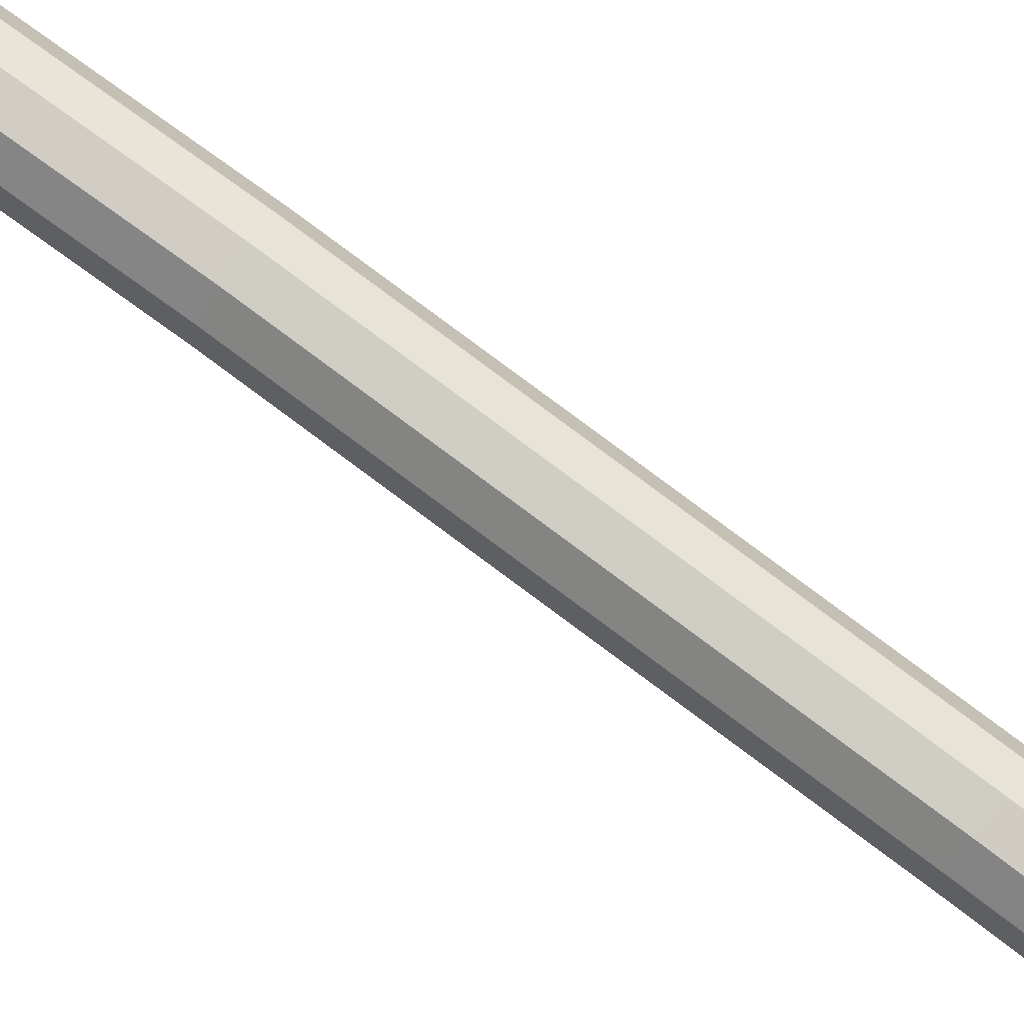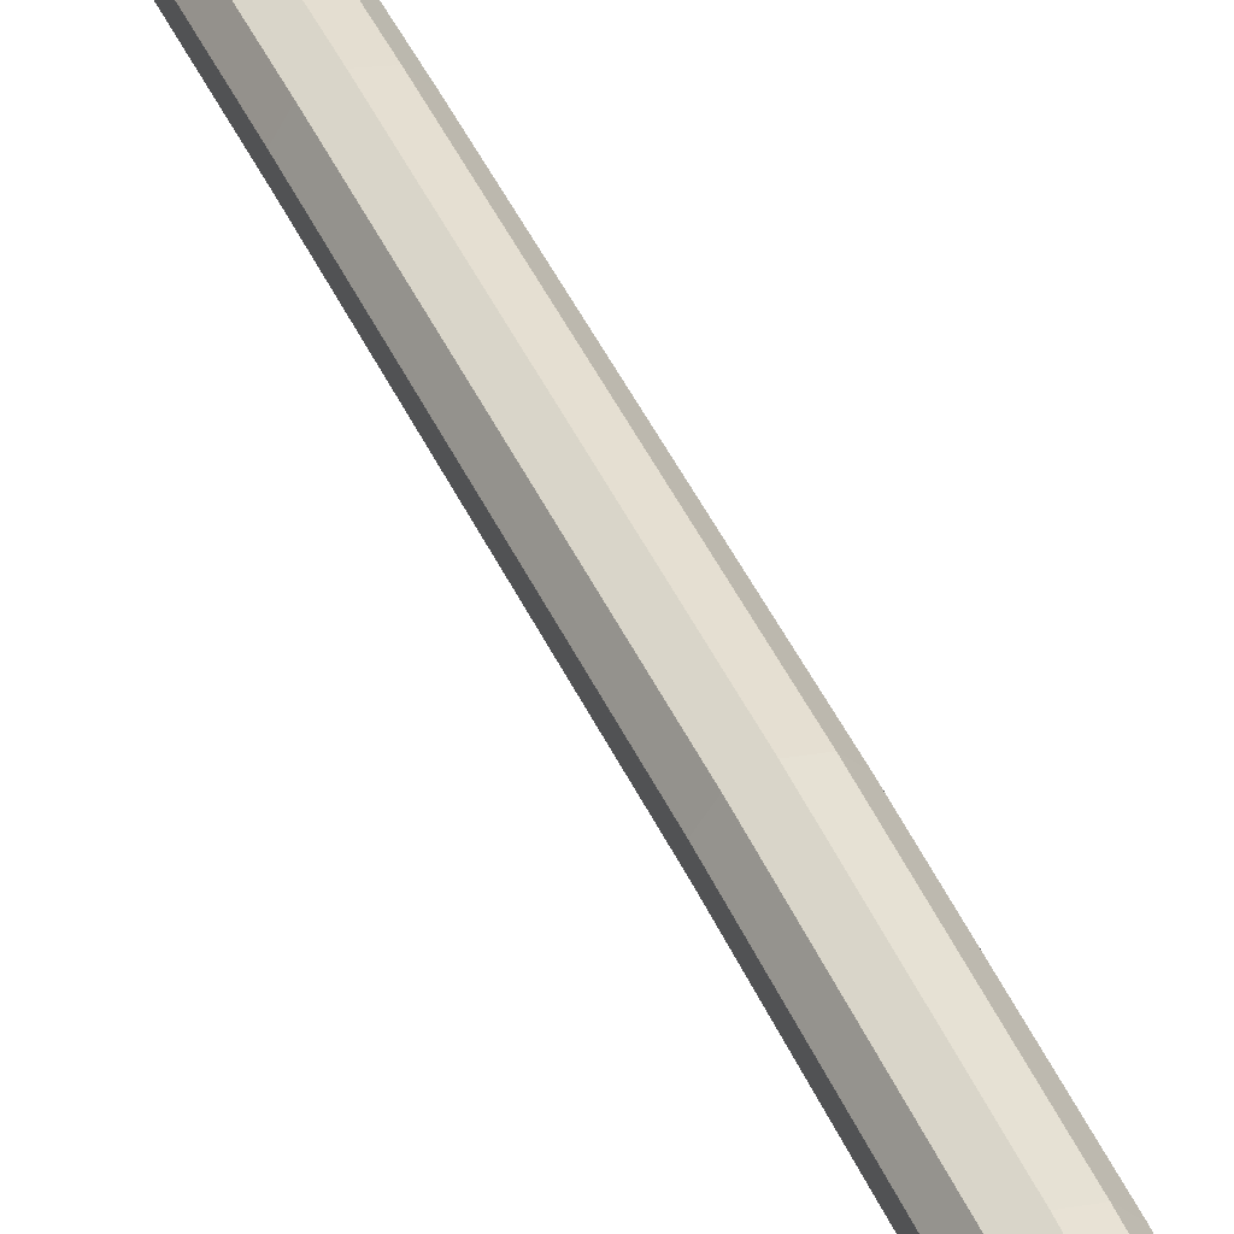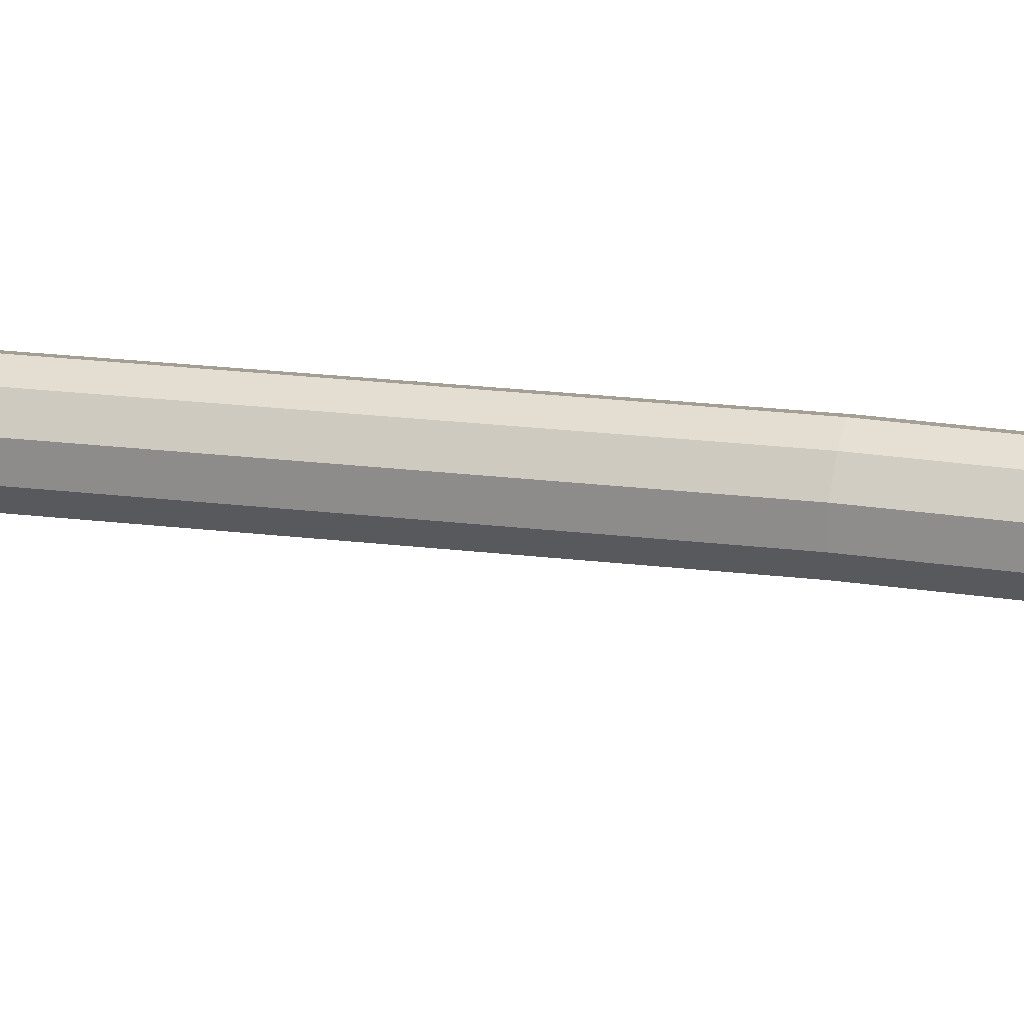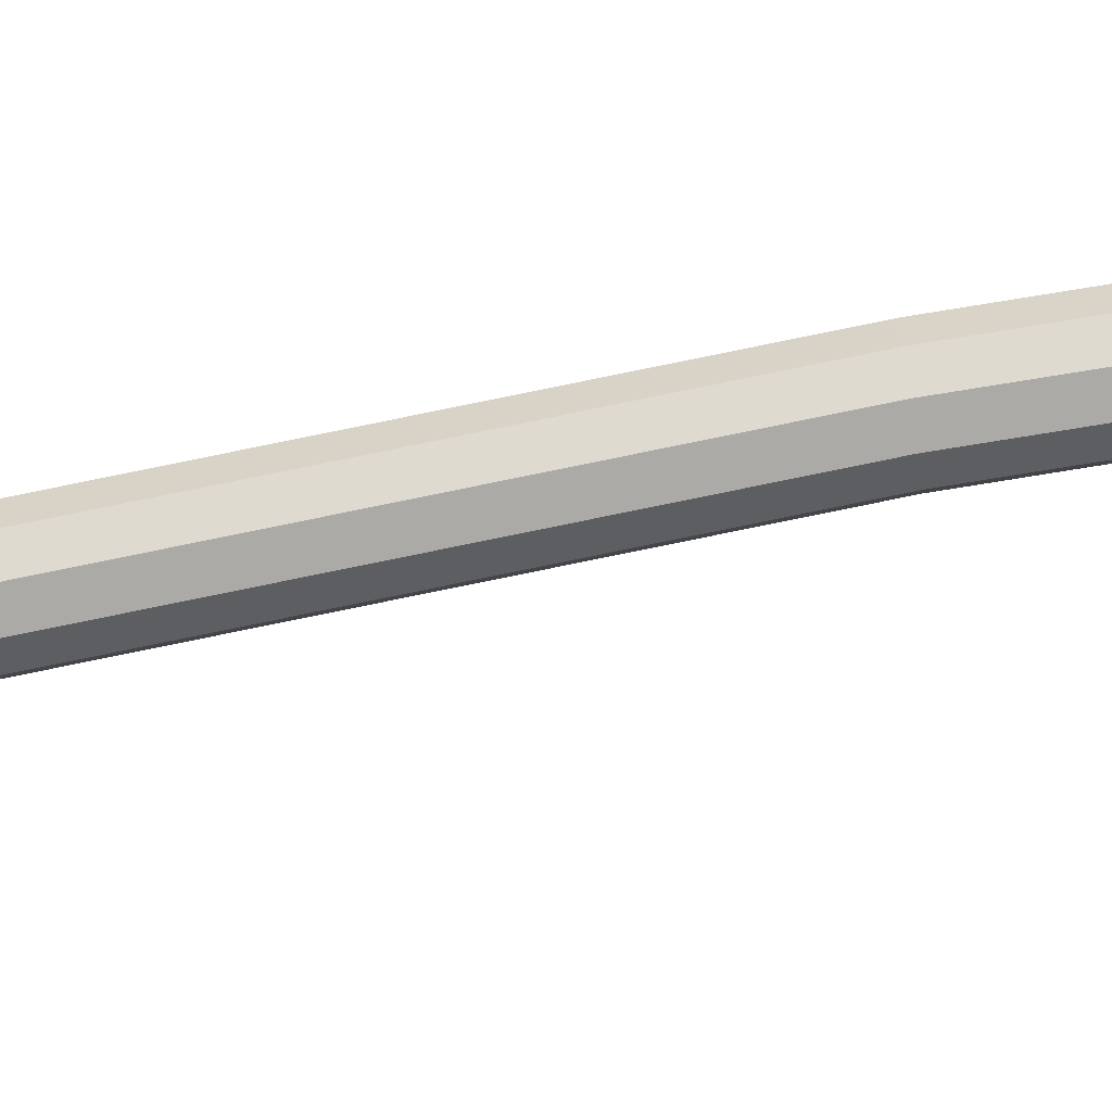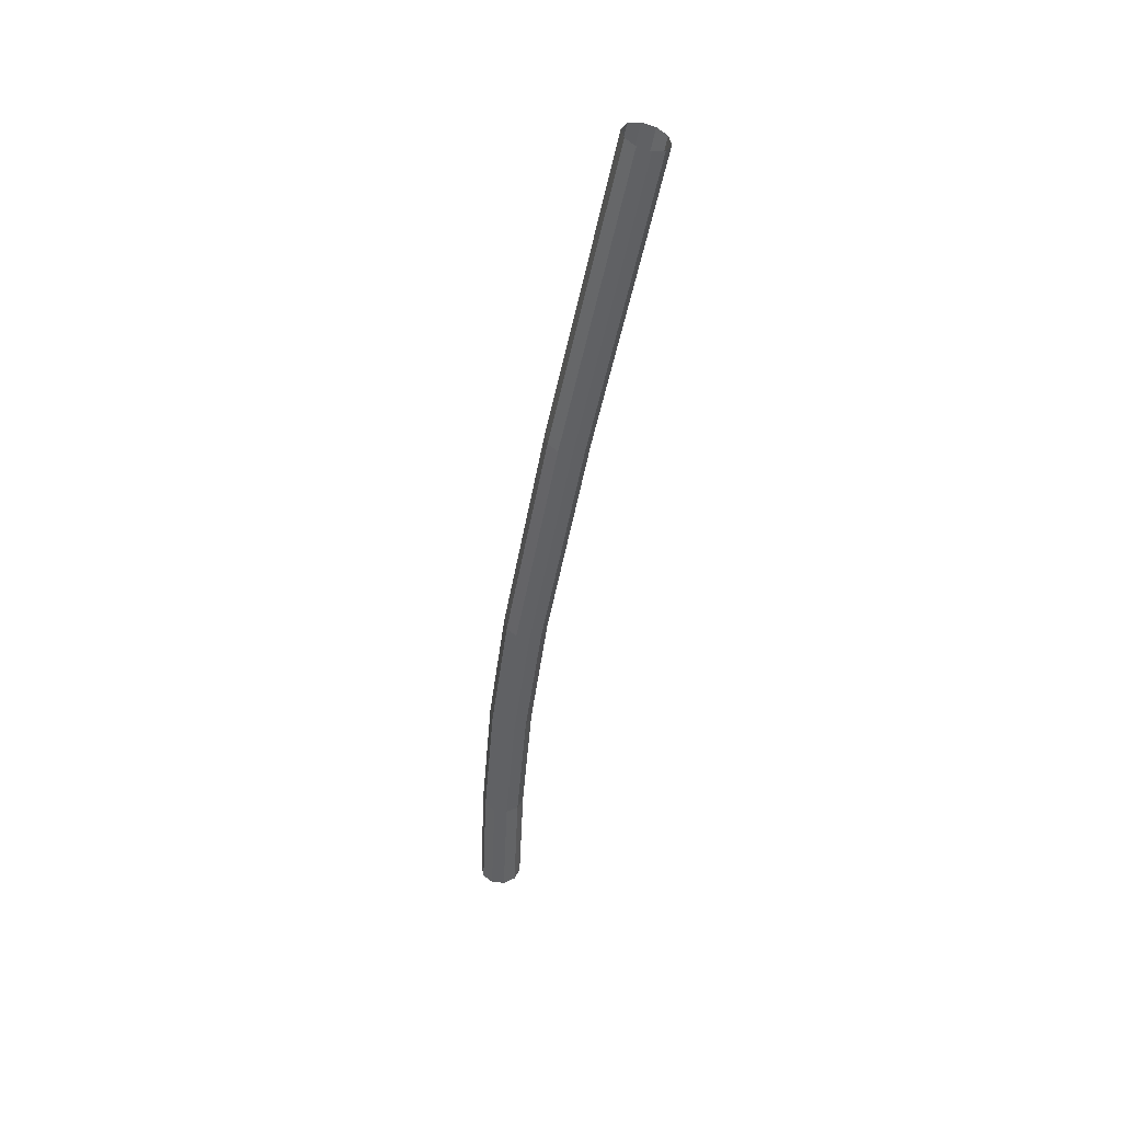
<metadata>
{"format":"obj","ext":"obj","renderer":"f3d","projection":"perspective","resolution":1024,"background":"white","views":[{"elev":62.5,"azim":125.4,"up":"+Z"},{"elev":54.6,"azim":-23.4,"up":"+Z"},{"elev":59.0,"azim":-78.5,"up":"+Z"},{"elev":-21.3,"azim":-84.9,"up":"+Z"},{"elev":40.3,"azim":96.8,"up":"+Y"}]}
</metadata>
<code>
o Circle
v 0 0 -0.1
v 0.05878 0 -0.0809
v 0.09511 0 -0.0309
v 0.09511 0 0.0309
v 0.05878 0 0.0809
v -0 0 0.1
v -0.05878 0 0.0809
v -0.09511 0 0.0309
v -0.09511 0 -0.0309
v -0.05878 0 -0.0809
v -0.05878 0 -0.0809
v -0.09511 0 -0.0309
v -0.09511 0 0.0309
v -0.05878 0 0.0809
v -0 0 0.1
v 0.05878 0 0.0809
v 0.09511 0 0.0309
v 0.09511 0 -0.0309
v 0.05878 0 -0.0809
v 0 0 -0.1
v 0 0.5445 -0.1246
v 0.05878 0.5453 -0.1055
v 0.09511 0.5476 -0.05554
v 0.09511 0.5503 0.006201
v 0.05878 0.5526 0.05615
v -0 0.5534 0.07523
v -0.05878 0.5526 0.05615
v -0.09511 0.5503 0.006201
v -0.09511 0.5476 -0.05554
v -0.05878 0.5453 -0.1055
v -0.05878 1.733 -0.2344
v -0.09511 1.738 -0.1847
v -0.09511 1.744 -0.1231
v -0.05878 1.748 -0.07338
v -0 1.75 -0.05437
v 0.05878 1.748 -0.07338
v 0.09511 1.744 -0.1231
v 0.09511 1.738 -0.1847
v 0.05878 1.733 -0.2344
v 0 1.731 -0.2534
v 0 2.787 -0.4441
v 0.05878 2.79 -0.4254
v 0.09511 2.8 -0.3763
v 0.09511 2.812 -0.3157
v 0.05878 2.822 -0.2666
v -0 2.825 -0.2479
v -0.05878 2.822 -0.2666
v -0.09511 2.812 -0.3157
v -0.09511 2.8 -0.3763
v -0.05878 2.79 -0.4254
v -0.05878 4.213 -0.7155
v -0.09511 4.226 -0.6673
v -0.09511 4.243 -0.6078
v -0.05878 4.256 -0.5596
v -0 4.261 -0.5412
v 0.05878 4.256 -0.5596
v 0.09511 4.243 -0.6078
v 0.09511 4.226 -0.6673
v 0.05878 4.213 -0.7155
v 0 4.208 -0.7339
v -0.05878 1.133 -0.1537
v 0 1.13 -0.1726
v -0.09511 1.14 -0.1043
v -0.09511 1.149 -0.04313
v -0.05878 1.157 0.006322
v -0 1.159 0.02521
v 0.05878 1.157 0.006322
v 0.09511 1.149 -0.04313
v 0.09511 1.14 -0.1043
v 0.05878 1.133 -0.1537
f 1 10 11
f 1 11 20
f 10 9 12
f 10 12 11
f 9 8 13
f 9 13 12
f 8 7 14
f 8 14 13
f 7 6 15
f 7 15 14
f 6 5 16
f 6 16 15
f 5 4 17
f 5 17 16
f 4 3 18
f 4 18 17
f 3 2 19
f 3 19 18
f 2 1 20
f 2 20 19
f 19 20 21
f 19 21 22
f 18 19 22
f 18 22 23
f 17 18 23
f 17 23 24
f 16 17 24
f 16 24 25
f 15 16 25
f 15 25 26
f 14 15 26
f 14 26 27
f 13 14 27
f 13 27 28
f 12 13 28
f 12 28 29
f 11 12 29
f 11 29 30
f 20 11 30
f 20 30 21
f 39 40 41
f 39 41 42
f 38 39 42
f 38 42 43
f 37 38 43
f 37 43 44
f 36 37 44
f 36 44 45
f 35 36 45
f 35 45 46
f 34 35 46
f 34 46 47
f 33 34 47
f 33 47 48
f 32 33 48
f 32 48 49
f 31 32 49
f 31 49 50
f 40 31 50
f 40 50 41
f 41 50 51
f 41 51 60
f 50 49 52
f 50 52 51
f 49 48 53
f 49 53 52
f 48 47 54
f 48 54 53
f 47 46 55
f 47 55 54
f 46 45 56
f 46 56 55
f 45 44 57
f 45 57 56
f 44 43 58
f 44 58 57
f 43 42 59
f 43 59 58
f 42 41 60
f 42 60 59
f 30 61 62
f 30 62 21
f 61 31 40
f 61 40 62
f 29 63 61
f 29 61 30
f 63 32 31
f 63 31 61
f 28 64 63
f 28 63 29
f 64 33 32
f 64 32 63
f 27 65 64
f 27 64 28
f 65 34 33
f 65 33 64
f 26 66 65
f 26 65 27
f 66 35 34
f 66 34 65
f 25 67 66
f 25 66 26
f 67 36 35
f 67 35 66
f 24 68 67
f 24 67 25
f 68 37 36
f 68 36 67
f 23 69 68
f 23 68 24
f 69 38 37
f 69 37 68
f 22 70 69
f 22 69 23
f 70 39 38
f 70 38 69
f 21 62 70
f 21 70 22
f 62 40 39
f 62 39 70

</code>
